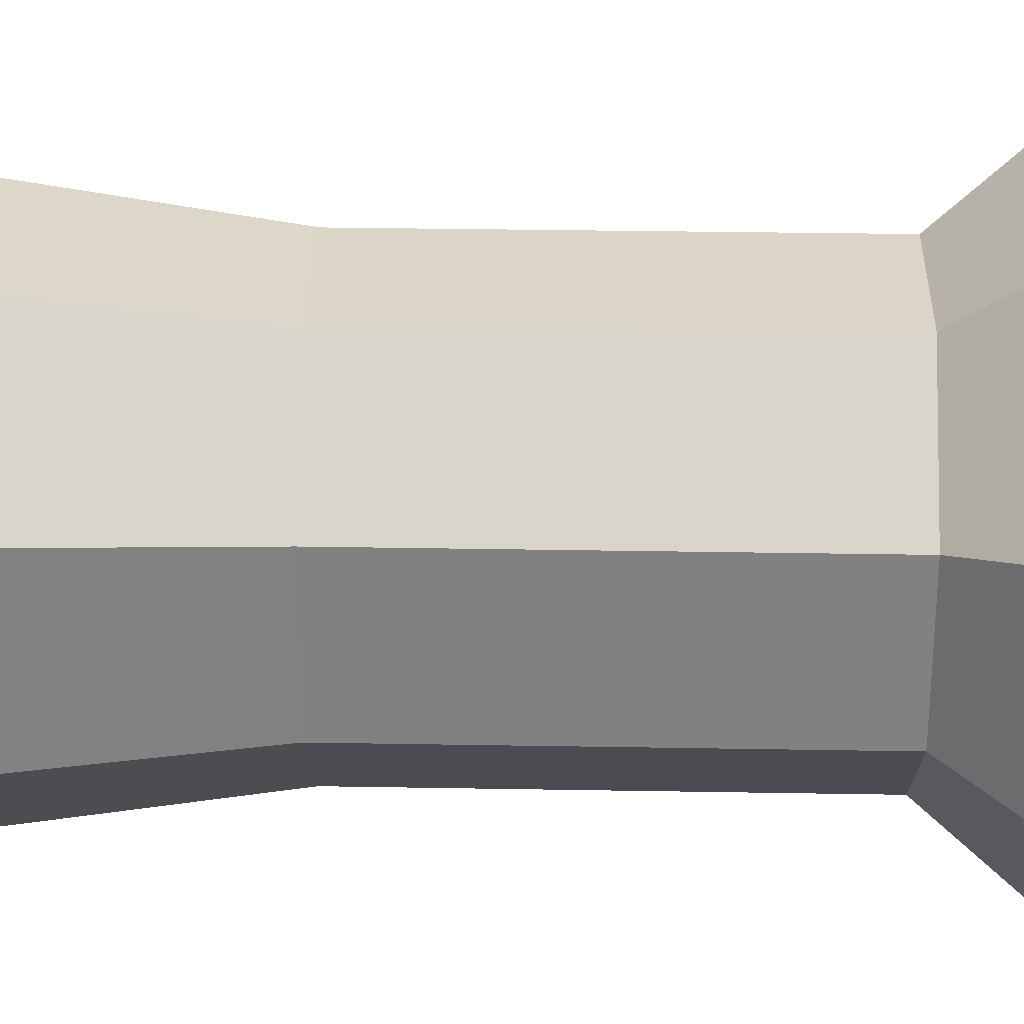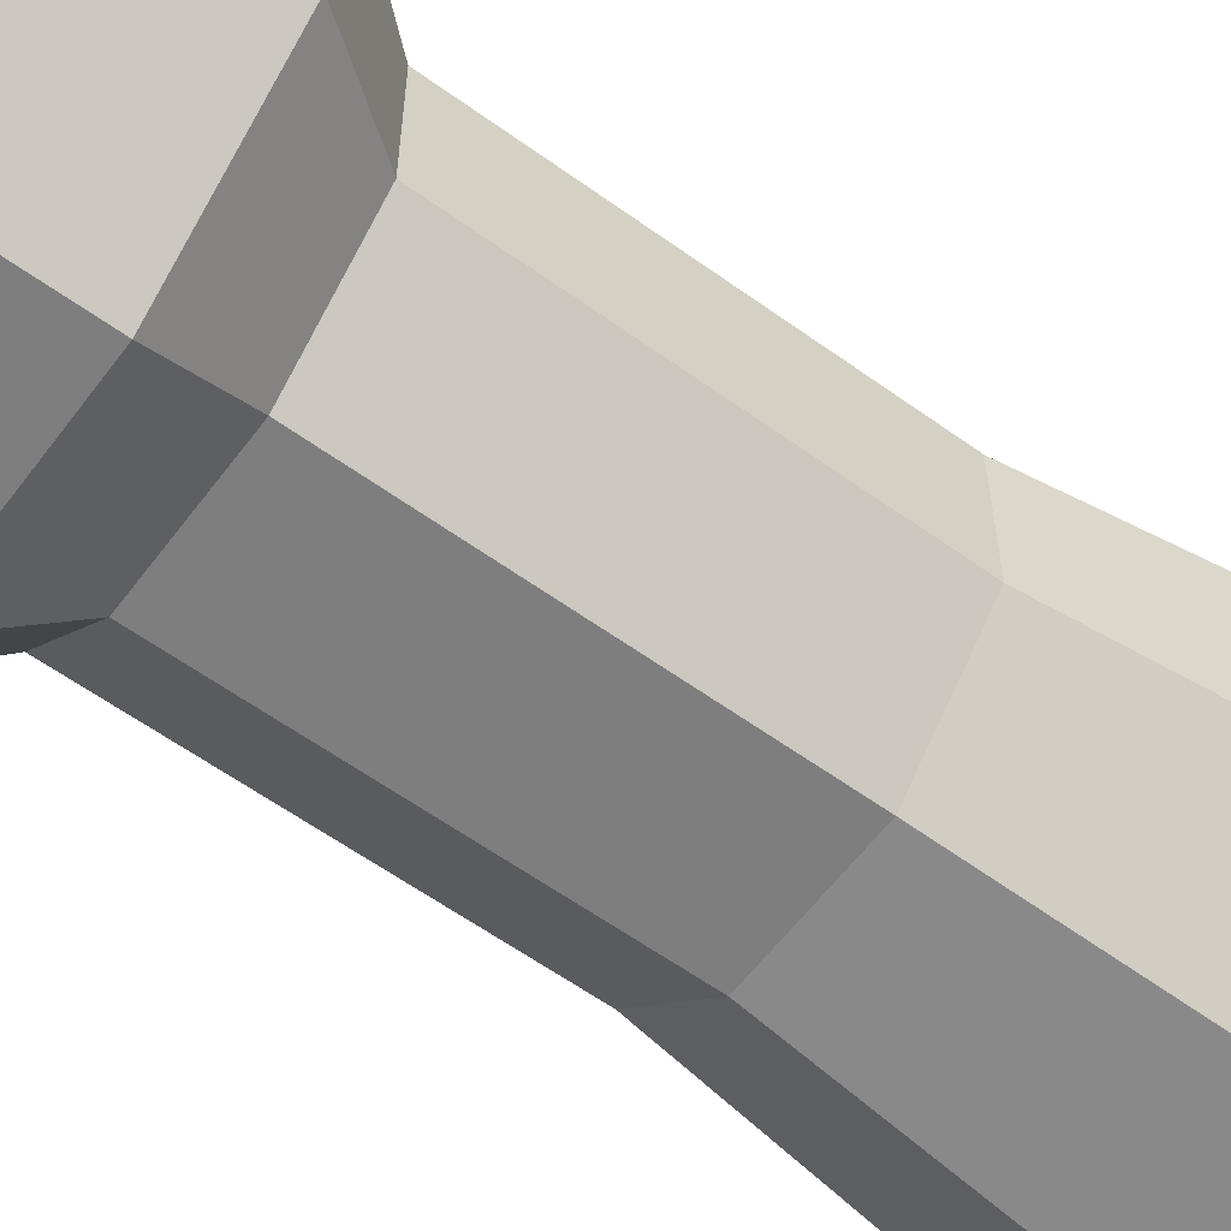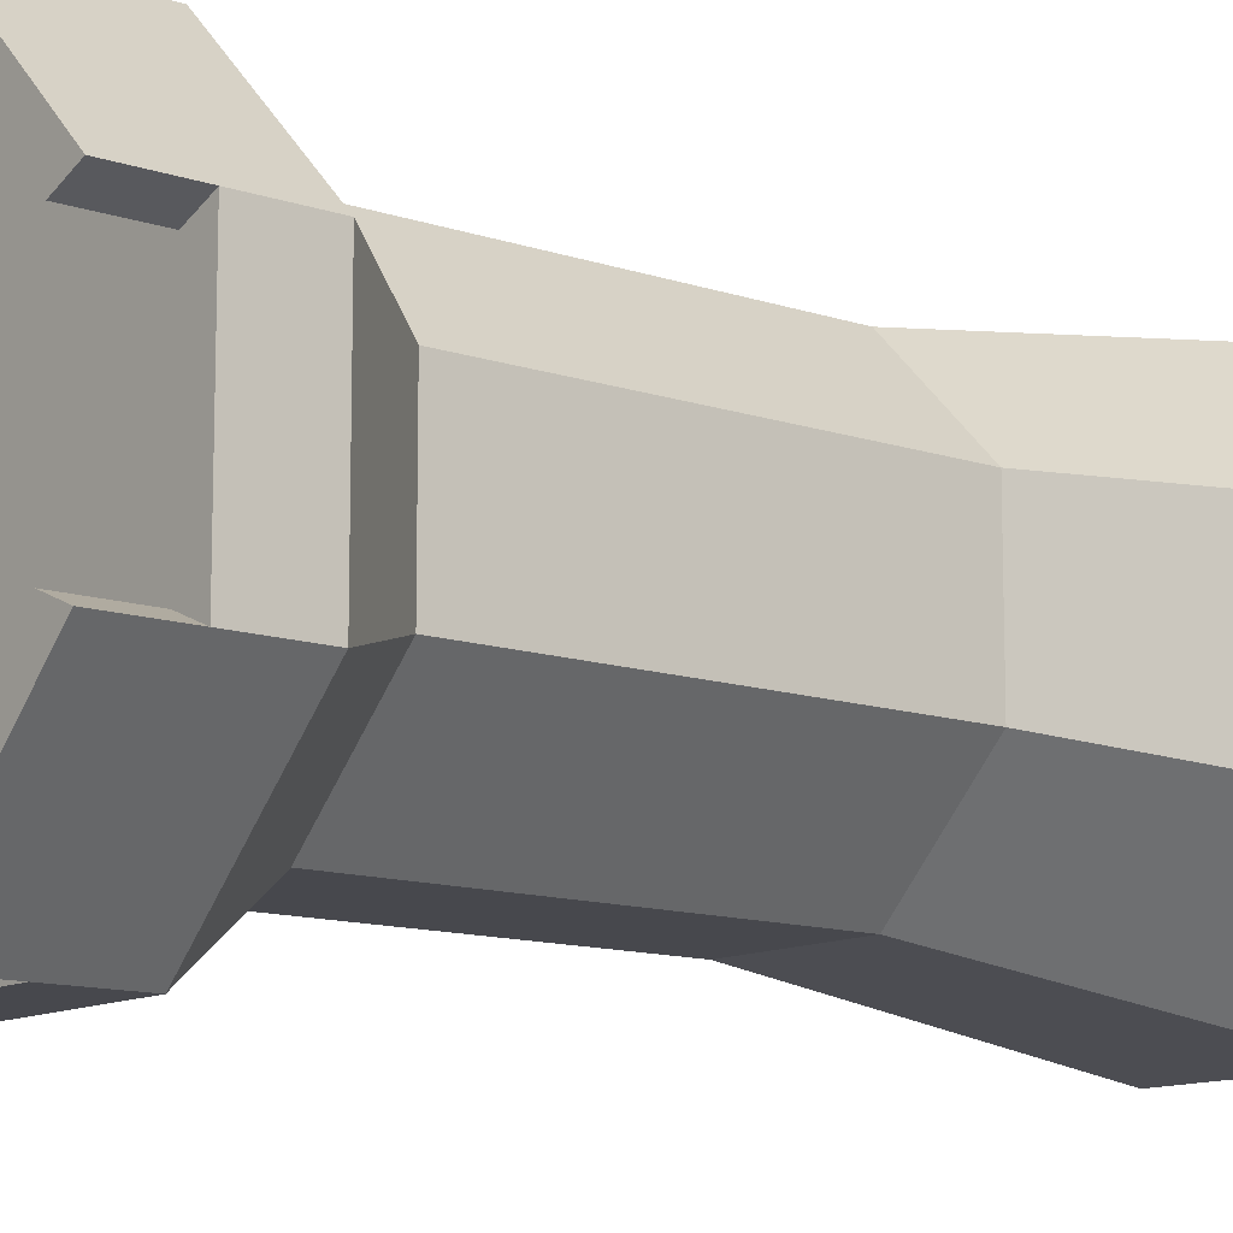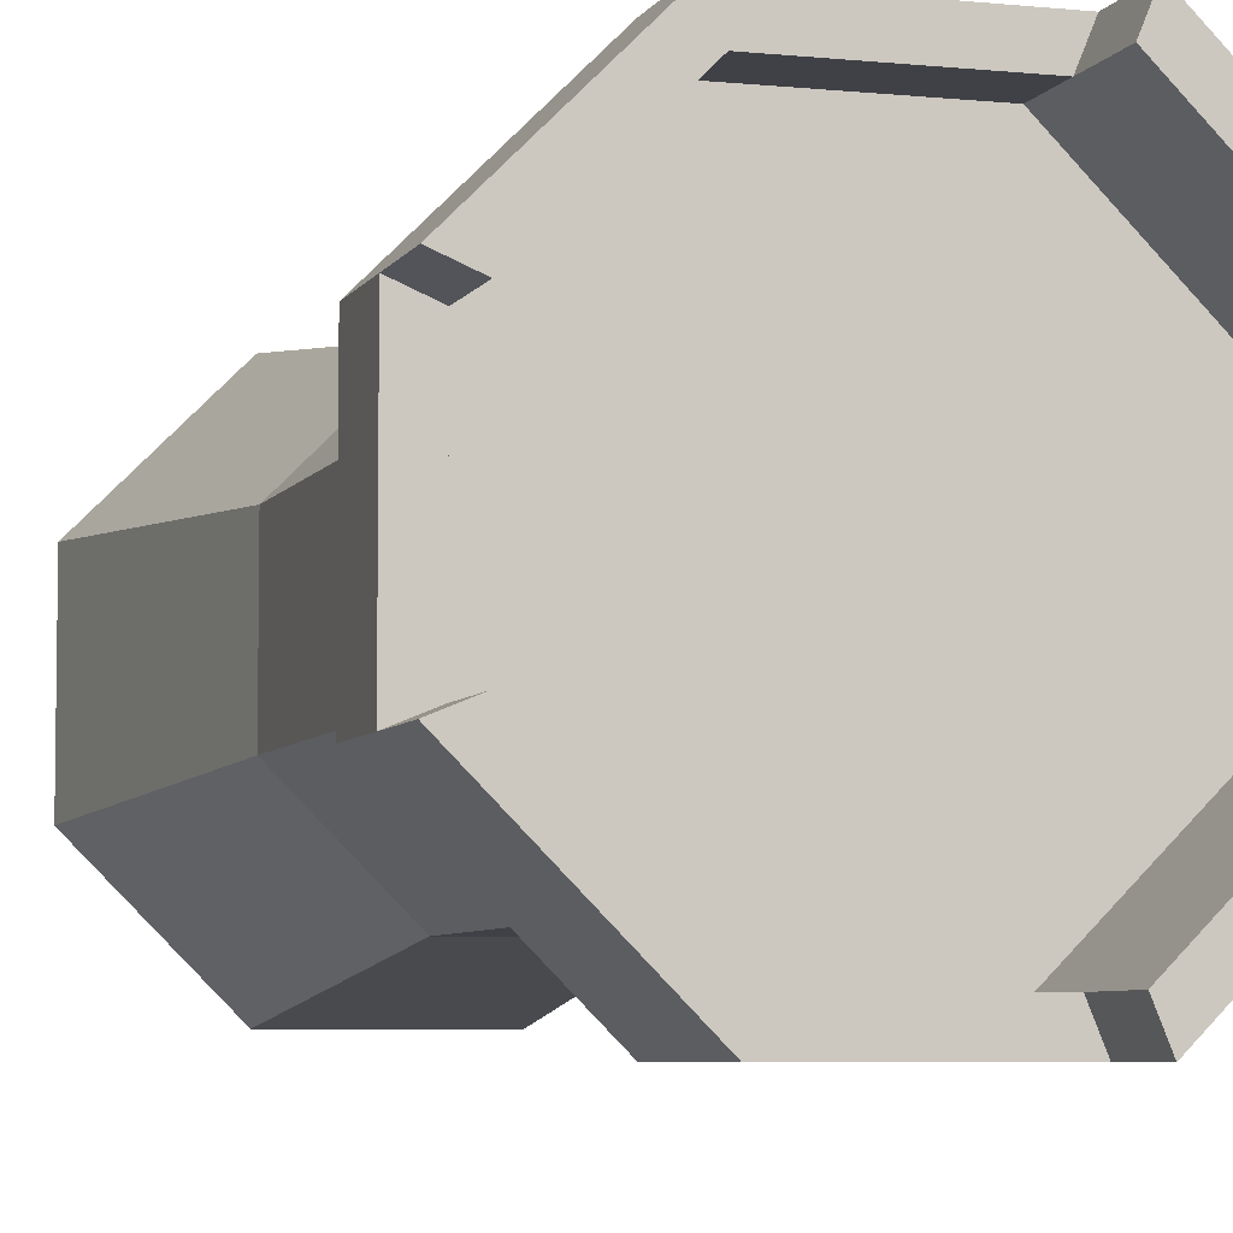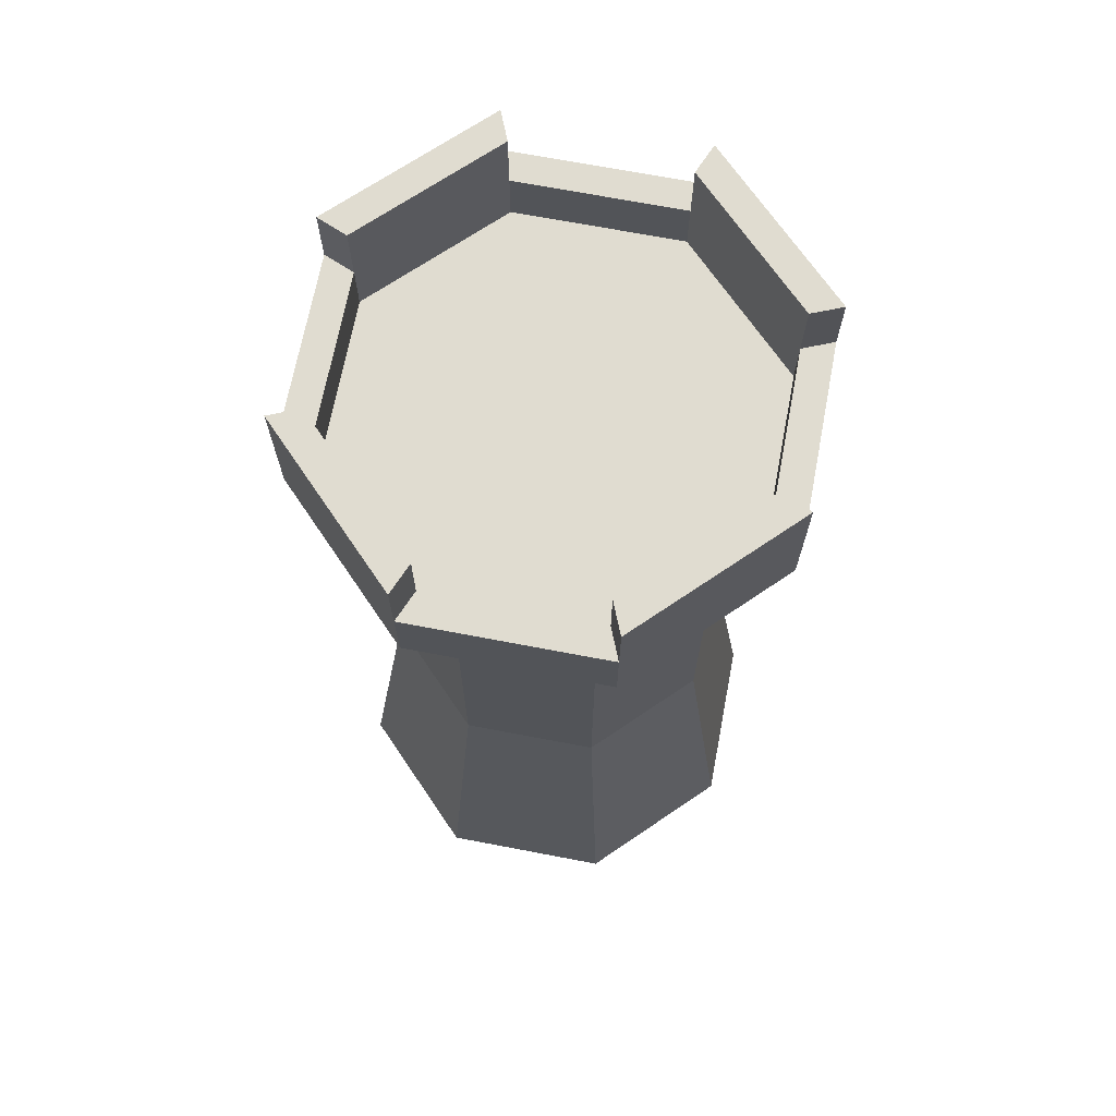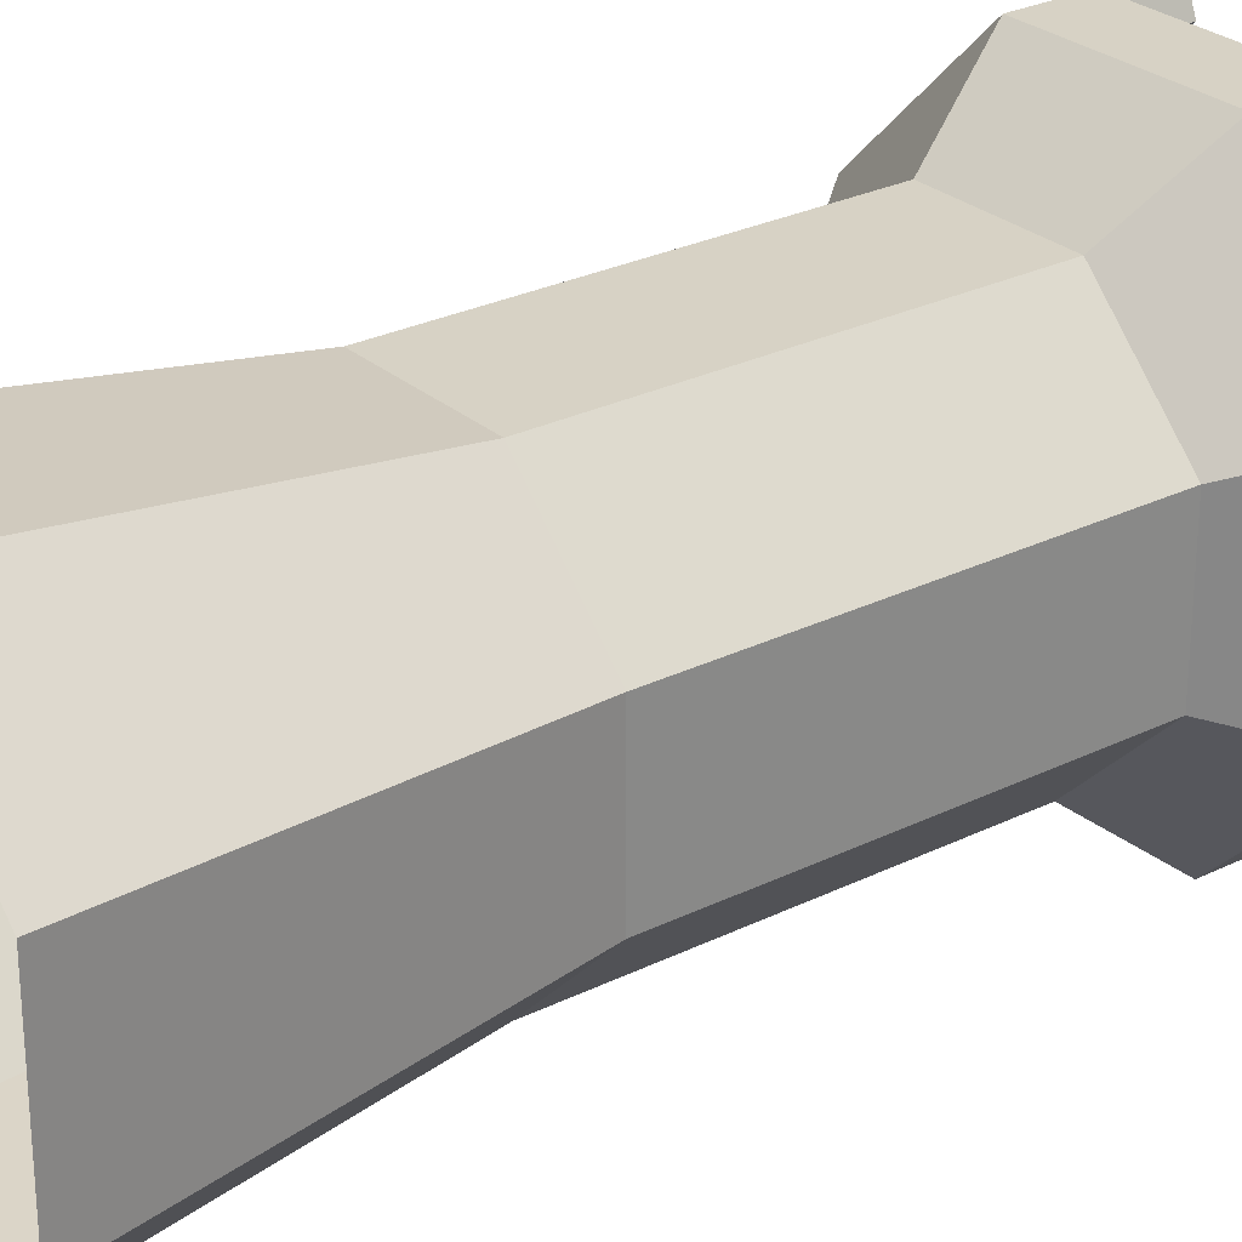
<metadata>
{"format":"obj","ext":"obj","renderer":"f3d","projection":"perspective","resolution":1024,"background":"white","views":[{"elev":29.5,"azim":91.5,"up":"+Z"},{"elev":-59.5,"azim":-126.6,"up":"+Z"},{"elev":-11.8,"azim":-129.3,"up":"+Z"},{"elev":-6.0,"azim":162.6,"up":"+Z"},{"elev":69.5,"azim":-169.2,"up":"+Y"},{"elev":27.3,"azim":52.7,"up":"+Z"}]}
</metadata>
<code>
g default
v 0.4928 0 -1.19
v -0.4928 0 -1.19
v -1.19 0 -0.4928
v -1.19 0 0.4928
v -0.4928 0 1.19
v 0.4928 0 1.19
v 1.19 0 0.4928
v 1.19 0 -0.4928
v 0.3827 2 -0.9239
v -0.3827 2 -0.9239
v -0.9239 2 -0.3827
v -0.9239 2 0.3827
v -0.3827 2 0.9239
v 0.3827 2 0.9239
v 0.9239 2 0.3827
v 0.9239 2 -0.3827
v 0.3827 4.105 -0.9239
v -0.3827 4.105 -0.9239
v -0.9239 4.105 -0.3827
v -0.9239 4.105 0.3827
v -0.3827 4.105 0.9239
v 0.3827 4.105 0.9239
v 0.9239 4.105 0.3827
v 0.9239 4.105 -0.3827
v 0.5421 4.594 -1.309
v -0.5421 4.594 -1.309
v -1.309 4.594 -0.5421
v -1.309 4.594 0.5421
v -0.5421 4.594 1.309
v 0.5421 4.594 1.309
v 1.309 4.594 0.5421
v 1.309 4.594 -0.5421
v 0.5421 4.993 -1.309
v -0.5421 4.993 -1.309
v -1.309 4.993 -0.5421
v -1.309 4.993 0.5421
v -0.5421 4.993 1.309
v 0.5421 4.993 1.309
v 1.309 4.993 0.5421
v 1.309 4.993 -0.5421
v 0.4715 4.993 -1.138
v -0.4715 4.993 -1.138
v -1.138 4.993 -0.4715
v -1.138 4.993 0.4715
v -0.4715 4.993 1.138
v 0.4715 4.993 1.138
v 1.138 4.993 0.4715
v 1.138 4.993 -0.4715
v 0.4715 4.674 -1.138
v -0.4715 4.674 -1.138
v 1e-06 4.674 1e-06
v -1.138 4.674 -0.4715
v -1.138 4.674 0.4715
v -0.4715 4.674 1.138
v 0.4715 4.674 1.138
v 1.138 4.674 0.4715
v 1.138 4.674 -0.4715
v -0.5421 5.372 -1.309
v -1.309 5.372 -0.5421
v -1.138 5.372 -0.4715
v -0.4715 5.372 -1.138
v -1.309 5.372 0.5421
v -0.5421 5.372 1.309
v -0.4715 5.372 1.138
v -1.138 5.372 0.4715
v 0.5421 5.372 1.309
v 1.309 5.372 0.5421
v 1.138 5.372 0.4715
v 0.4715 5.372 1.138
v 1.309 5.372 -0.5421
v 0.5421 5.372 -1.309
v 0.4715 5.372 -1.138
v 1.138 5.372 -0.4715
g Corner_Tower_UV
f 1 2 10 9
f 2 3 11 10
f 3 4 12 11
f 4 5 13 12
f 5 6 14 13
f 6 7 15 14
f 7 8 16 15
f 8 1 9 16
f 49 50 51
f 50 52 51
f 52 53 51
f 53 54 51
f 54 55 51
f 55 56 51
f 56 57 51
f 57 49 51
f 9 10 18 17
f 10 11 19 18
f 11 12 20 19
f 12 13 21 20
f 13 14 22 21
f 14 15 23 22
f 15 16 24 23
f 16 9 17 24
f 17 18 26 25
f 18 19 27 26
f 19 20 28 27
f 20 21 29 28
f 21 22 30 29
f 22 23 31 30
f 23 24 32 31
f 24 17 25 32
f 25 26 34 33
f 26 27 35 34
f 27 28 36 35
f 28 29 37 36
f 29 30 38 37
f 30 31 39 38
f 31 32 40 39
f 32 25 33 40
f 33 34 42 41
f 58 59 60 61
f 35 36 44 43
f 62 63 64 65
f 37 38 46 45
f 66 67 68 69
f 39 40 48 47
f 70 71 72 73
f 41 42 50 49
f 42 43 52 50
f 43 44 53 52
f 44 45 54 53
f 45 46 55 54
f 46 47 56 55
f 47 48 57 56
f 48 41 49 57
f 34 35 59 58
f 35 43 60 59
f 43 42 61 60
f 42 34 58 61
f 36 37 63 62
f 37 45 64 63
f 45 44 65 64
f 44 36 62 65
f 38 39 67 66
f 39 47 68 67
f 47 46 69 68
f 46 38 66 69
f 40 33 71 70
f 33 41 72 71
f 41 48 73 72
f 48 40 70 73

</code>
